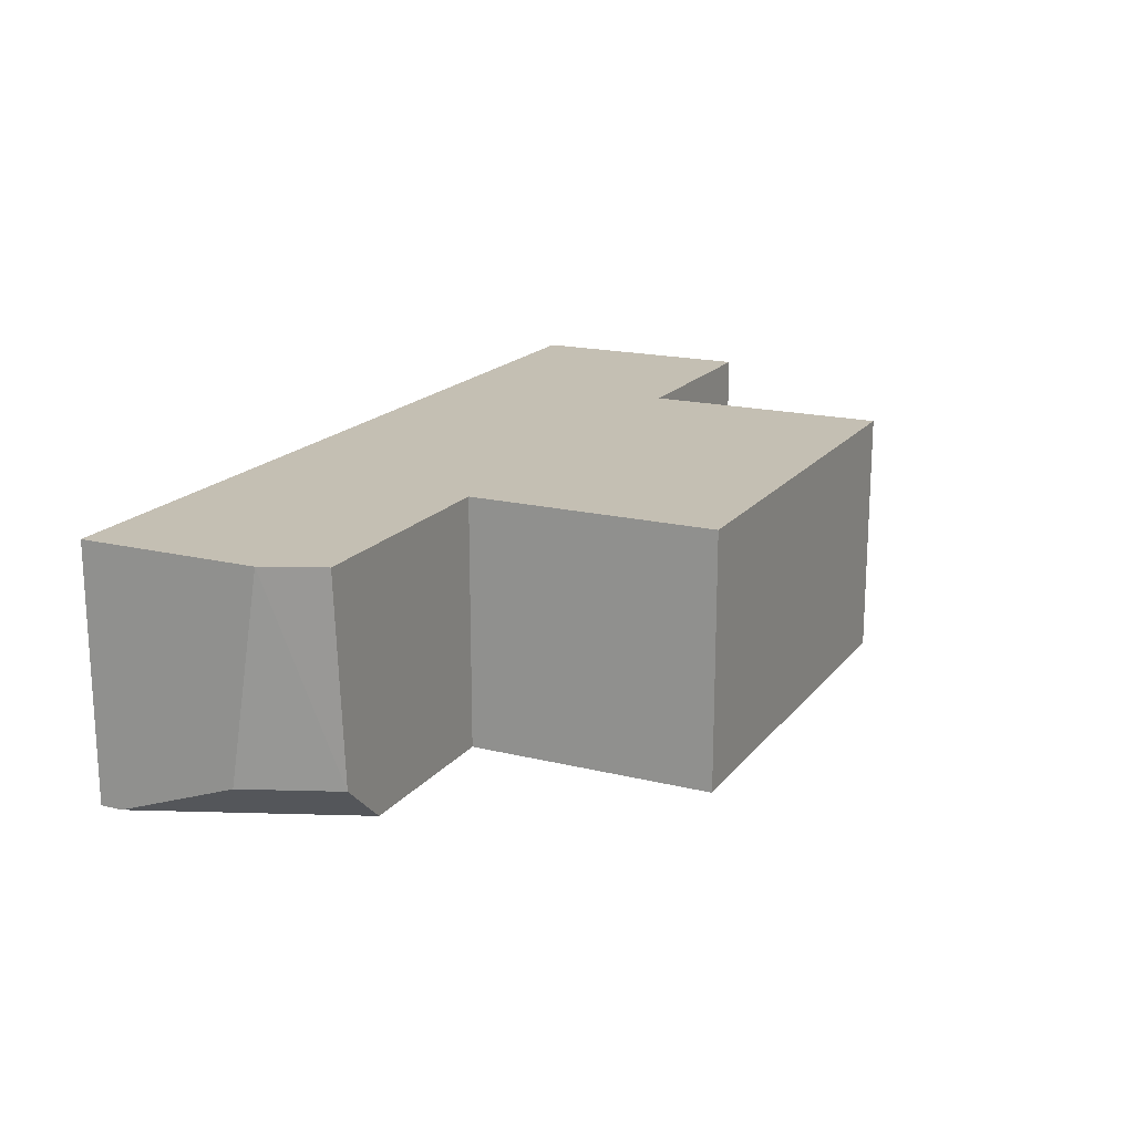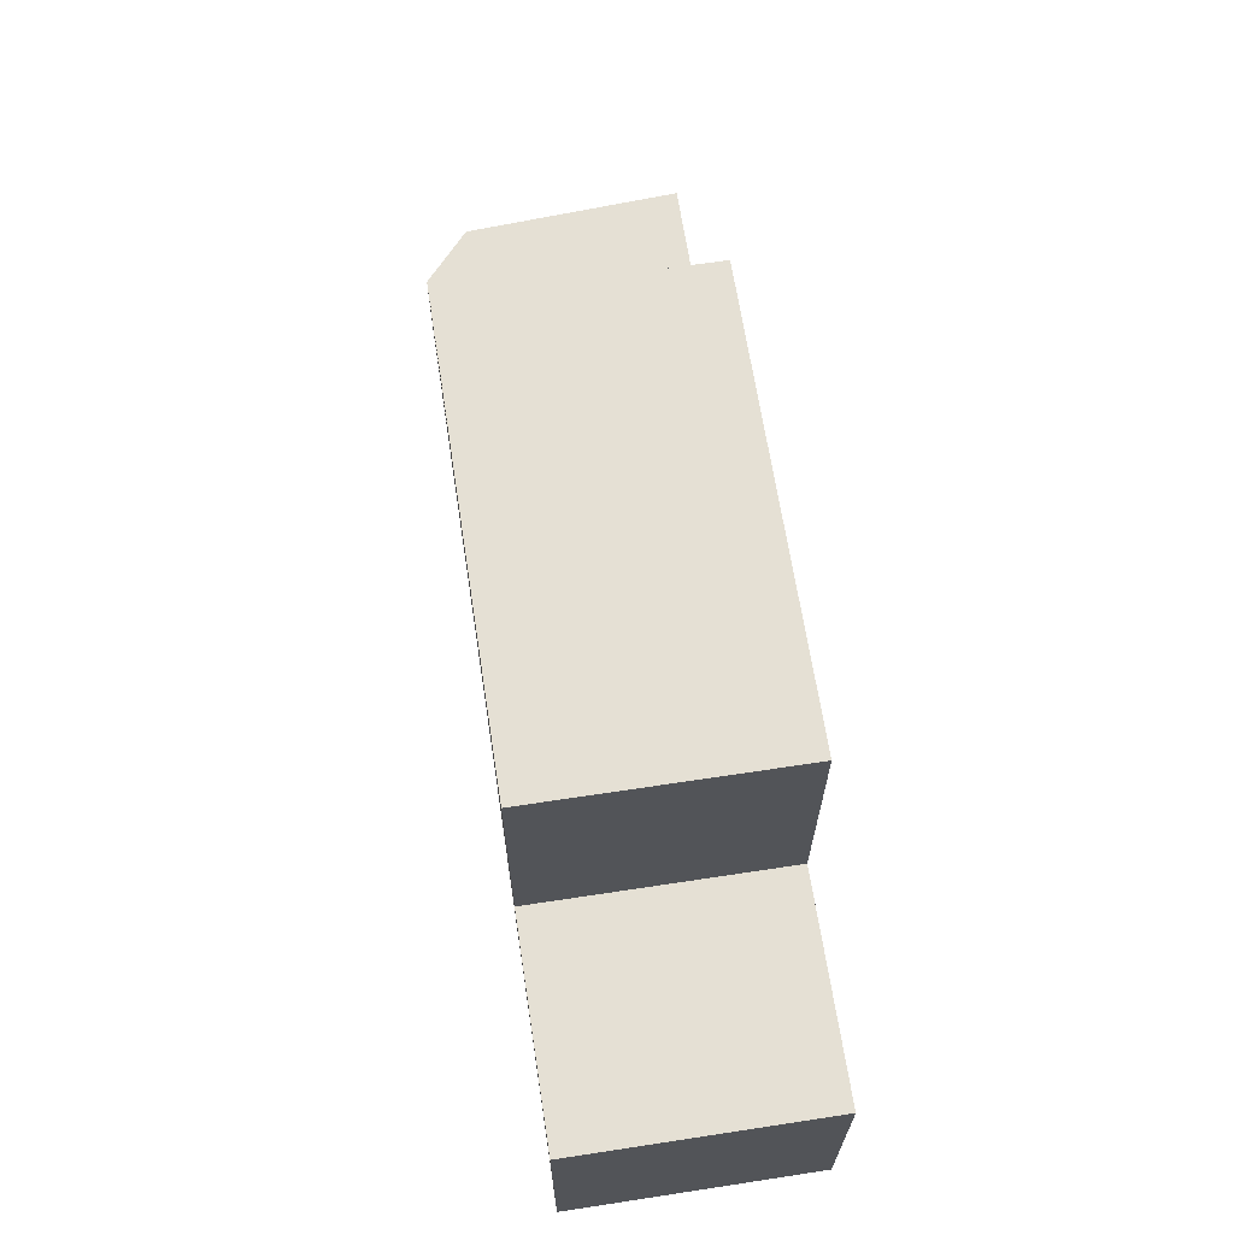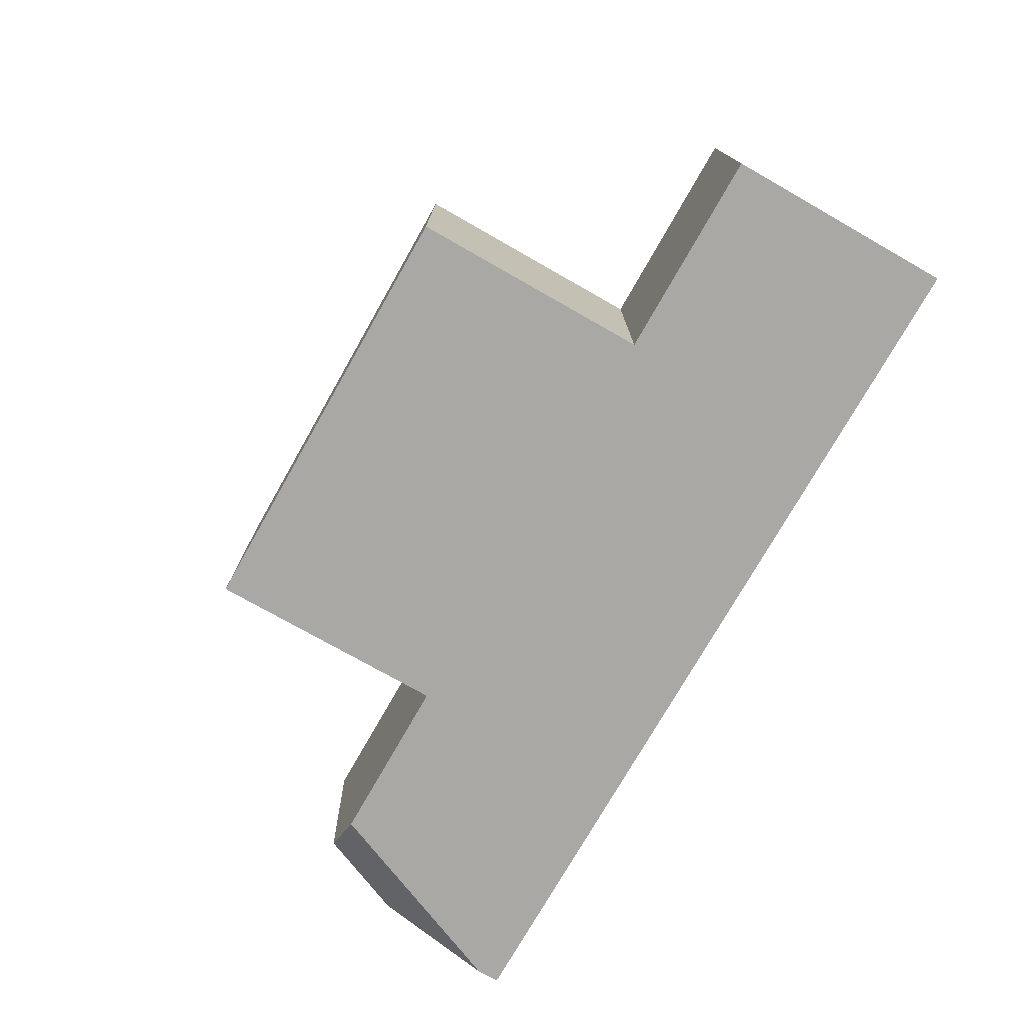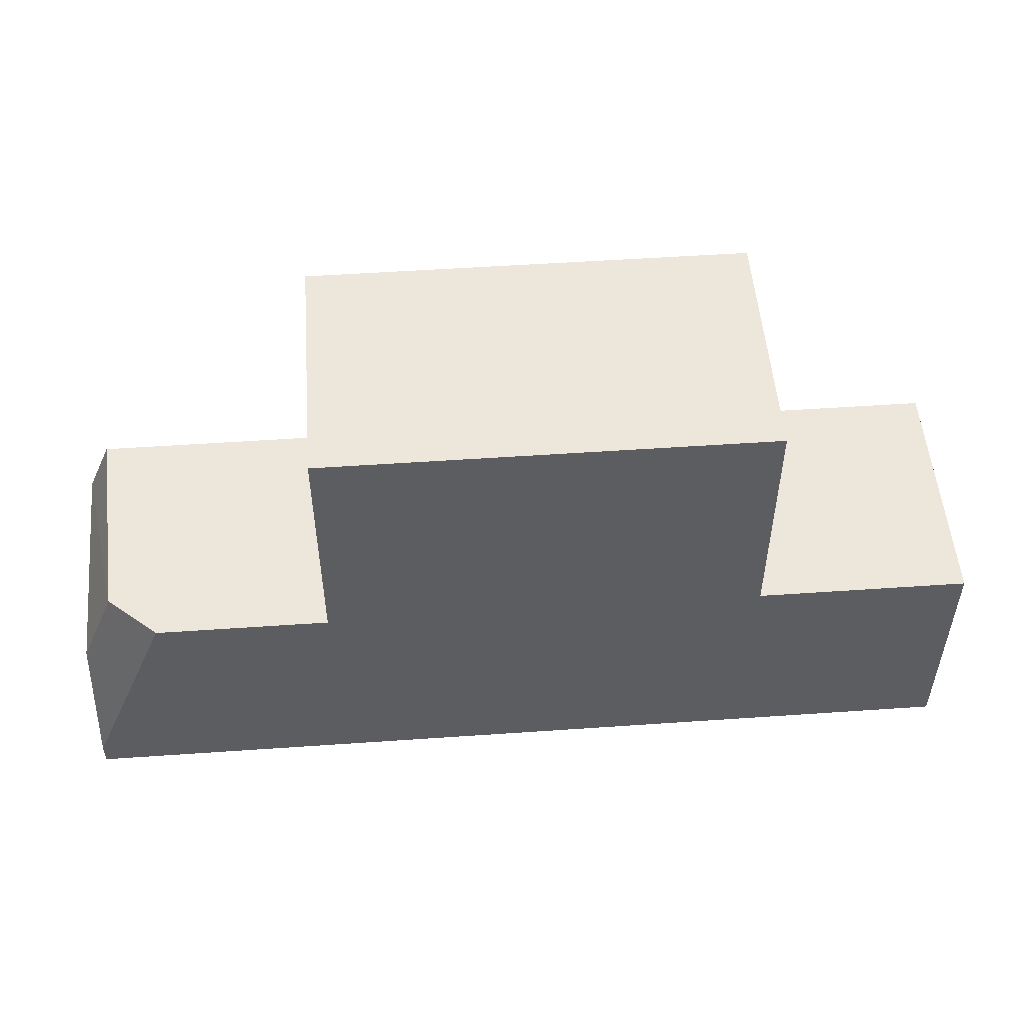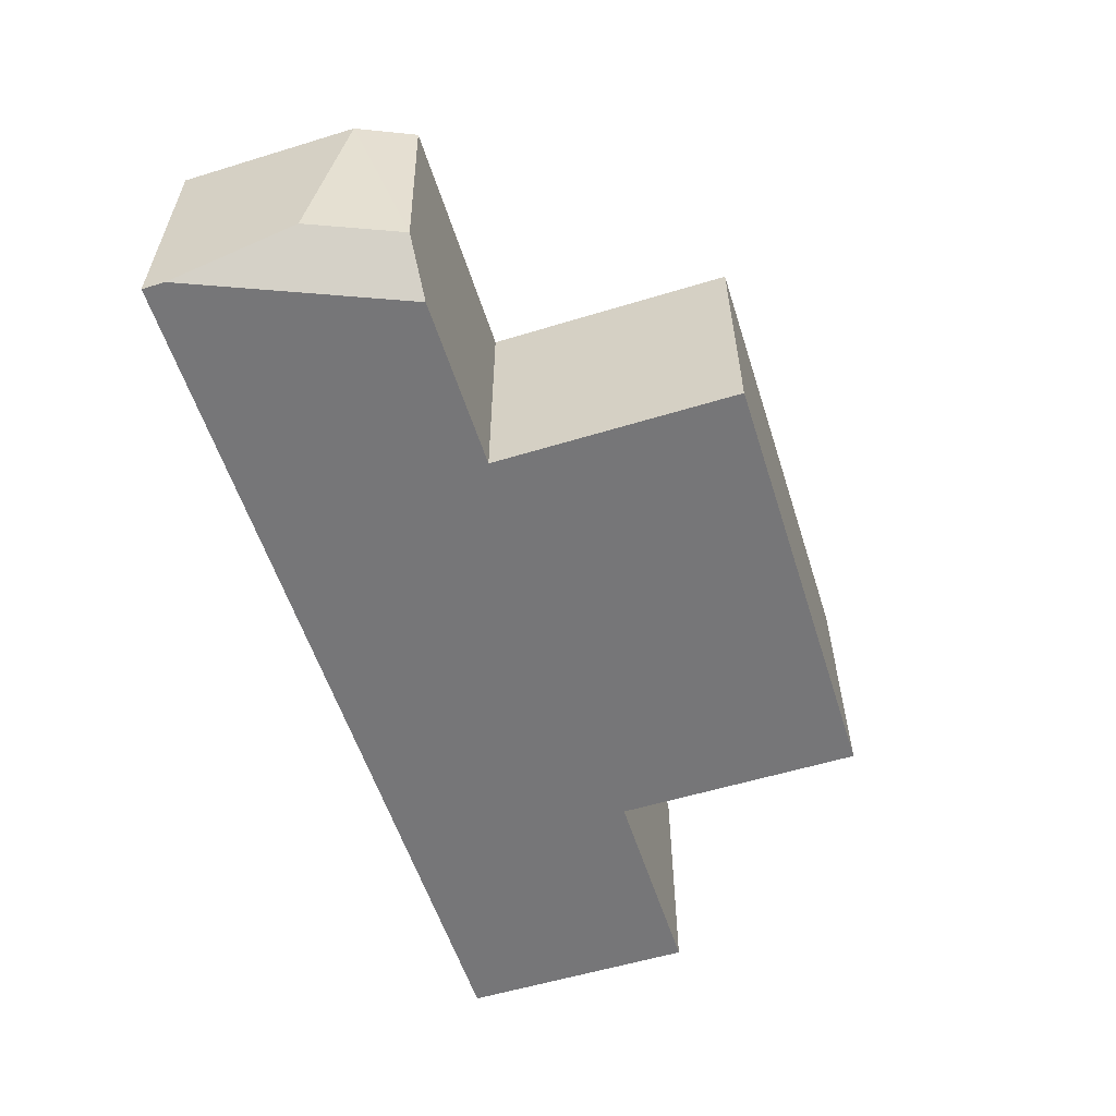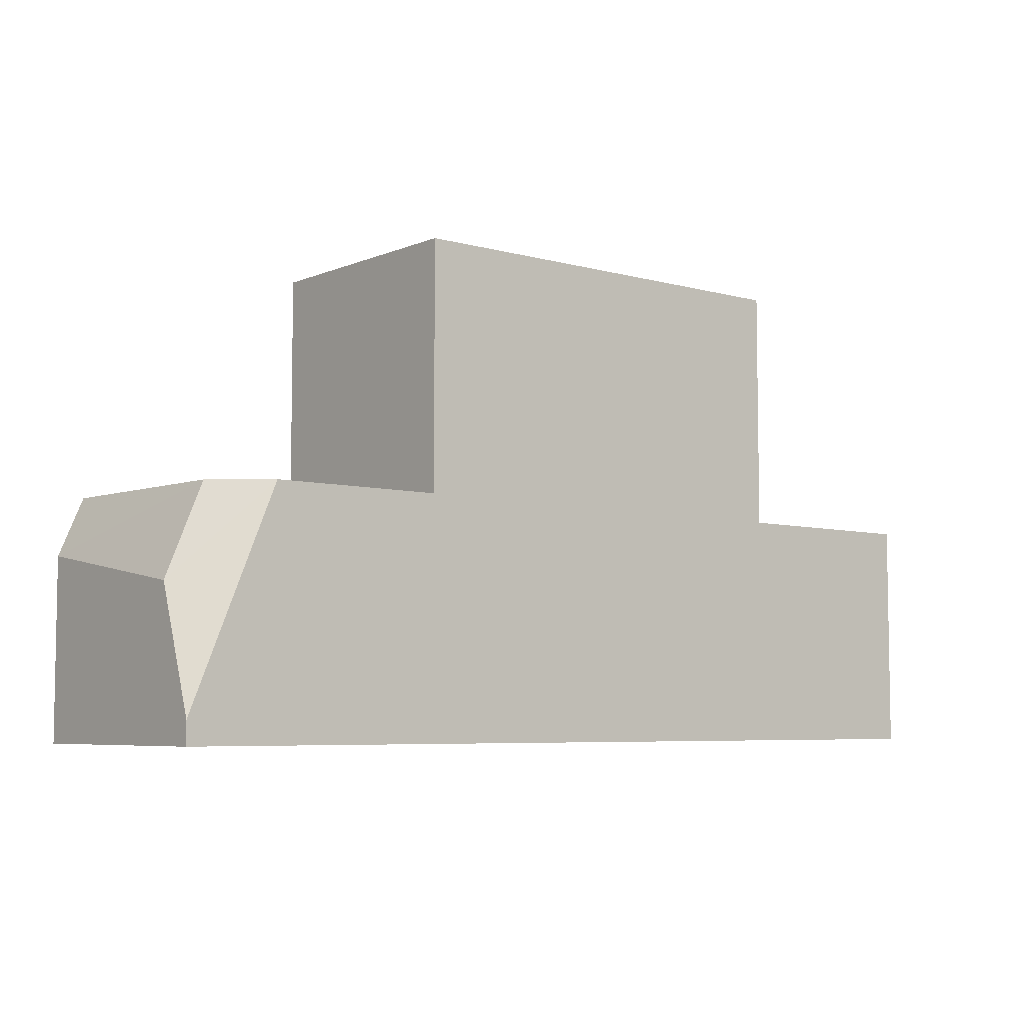
<metadata>
{"format":"obj","ext":"obj","renderer":"f3d","projection":"perspective","resolution":1024,"background":"white","views":[{"elev":17.8,"azim":115.7,"up":"+Z"},{"elev":65.9,"azim":-98.7,"up":"+Y"},{"elev":-75.2,"azim":-119.6,"up":"+Z"},{"elev":51.8,"azim":175.7,"up":"+Y"},{"elev":-56.9,"azim":107.6,"up":"+Z"},{"elev":-6.0,"azim":140.7,"up":"+Y"}]}
</metadata>
<code>
g Rock_Blocks_m_01_Collider
v 0.006498 0 0.6296
v 0.006498 0.6 0.6296
v 0.006498 0 -0.003998
v 0.006498 0.6 -0.003998
v 2.347 0 0.6296
v 2.347 0 -0.003998
v 0.5482 0.6 -0.003998
v 1.679 0.6 -0.003998
v 1.679 0 -0.003998
v 0.5482 0 -0.003998
v 1.679 0.6 0.6296
v 0.5482 0.6 0.6296
v 0.5482 0 0.6296
v 1.679 0 0.6296
v 0.5482 1.228 -0.003998
v 1.679 1.228 -0.003998
v 1.679 1.228 0.6296
v 0.5482 1.228 0.6296
v 2.347 0.4535 0.6296
v 2.283 0.6 0.6296
v 2.25 0.6 0.107
v 2.123 0.6 -0.003998
v 2.347 0.05788 -0.003998
v 2.347 0.367 0.1069
f 4 1 2
f 11 14 19
f 2 13 12
f 14 6 5
f 7 2 12
f 12 15 7
f 3 13 1
f 10 14 13
f 21 19 24
f 11 13 14
f 4 10 3
f 7 9 10
f 11 18 12
f 7 16 8
f 8 17 11
f 18 16 15
f 22 8 11
f 24 5 23
f 22 24 23
f 23 6 9
f 4 3 1
f 5 19 14
f 20 11 19
f 2 1 13
f 14 9 6
f 7 4 2
f 12 18 15
f 3 10 13
f 10 9 14
f 21 20 19
f 11 12 13
f 4 7 10
f 7 8 9
f 11 17 18
f 7 15 16
f 8 16 17
f 18 17 16
f 11 20 21
f 21 22 11
f 6 23 5
f 24 19 5
f 22 21 24
f 9 8 22
f 22 23 9

</code>
